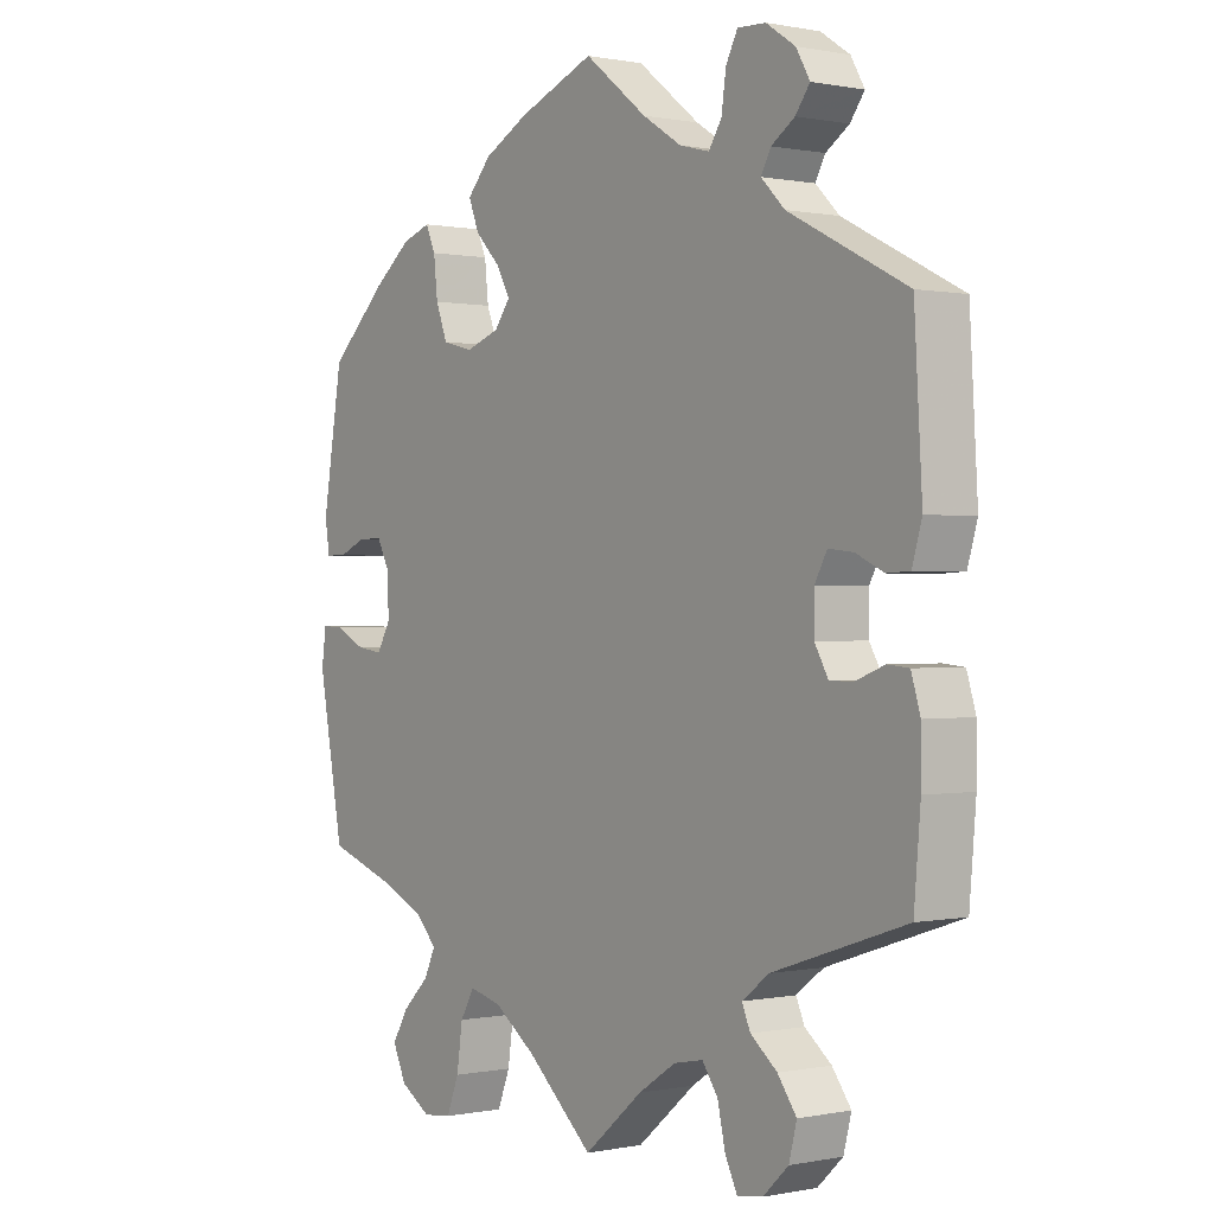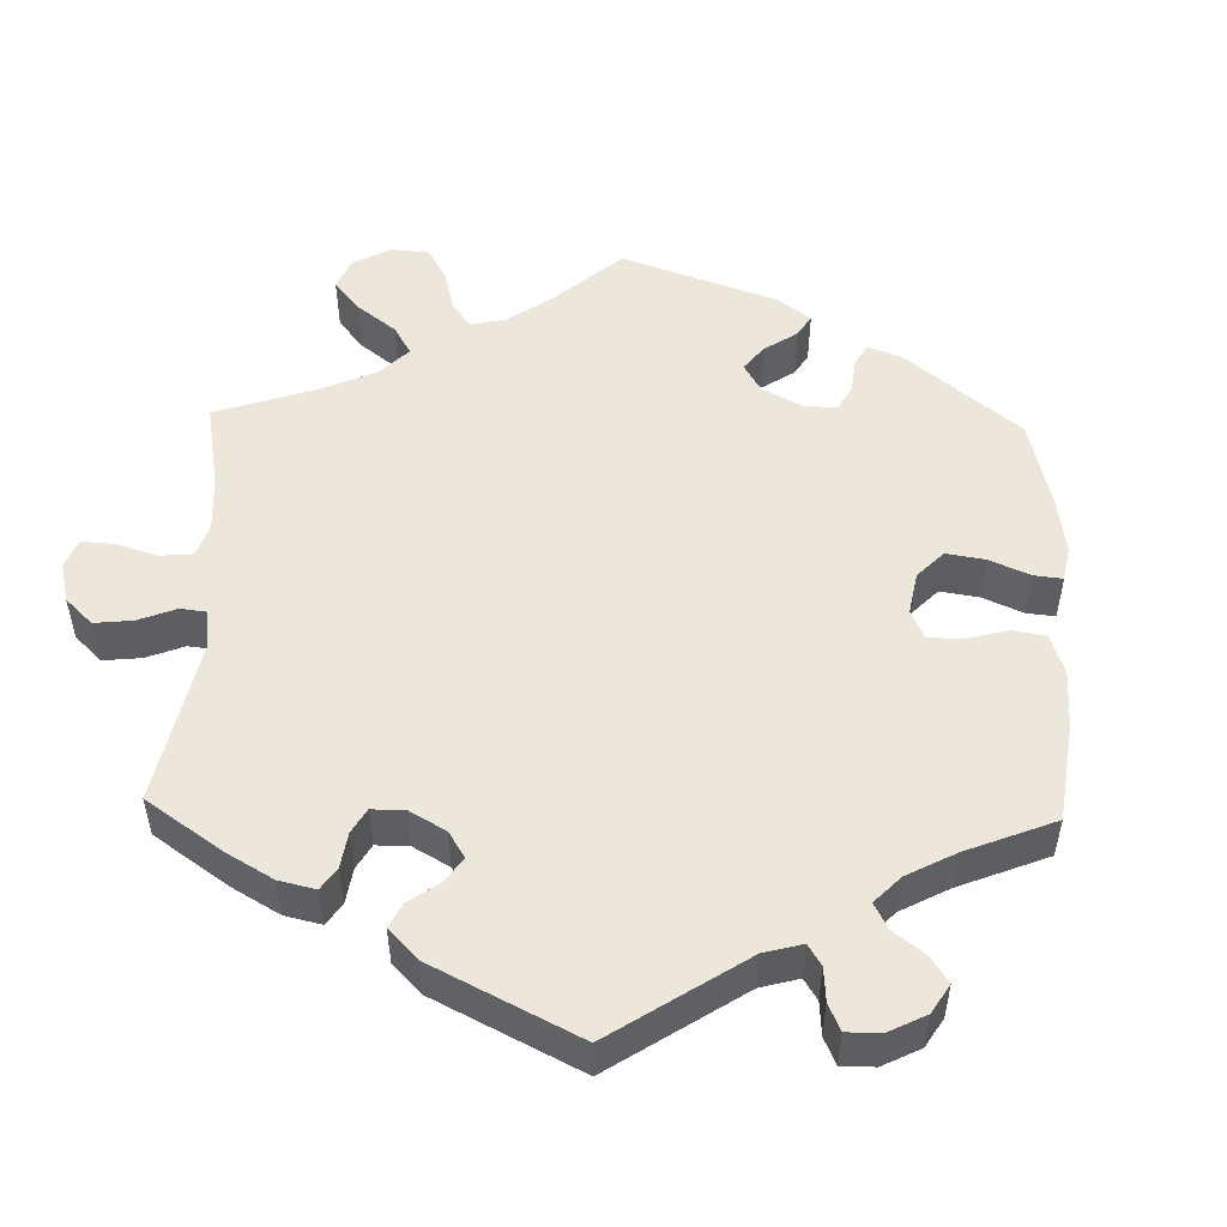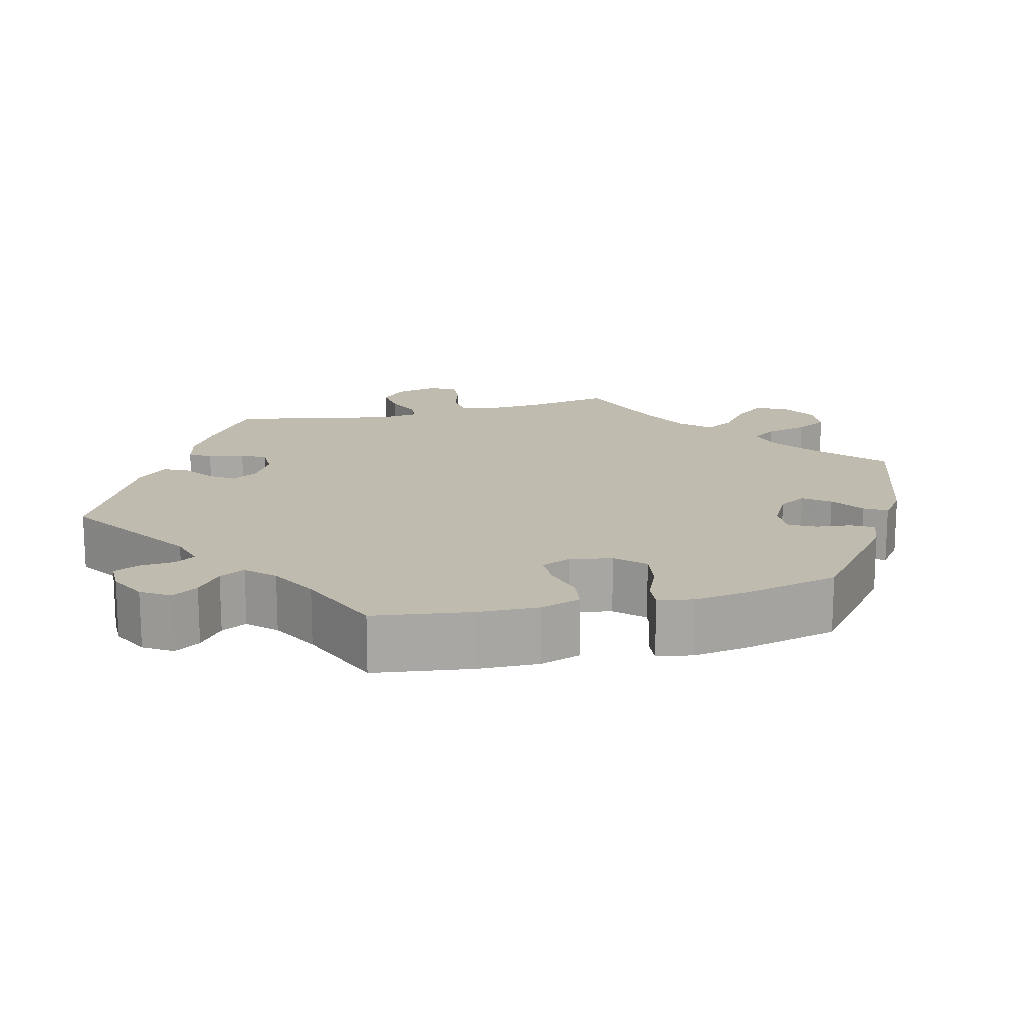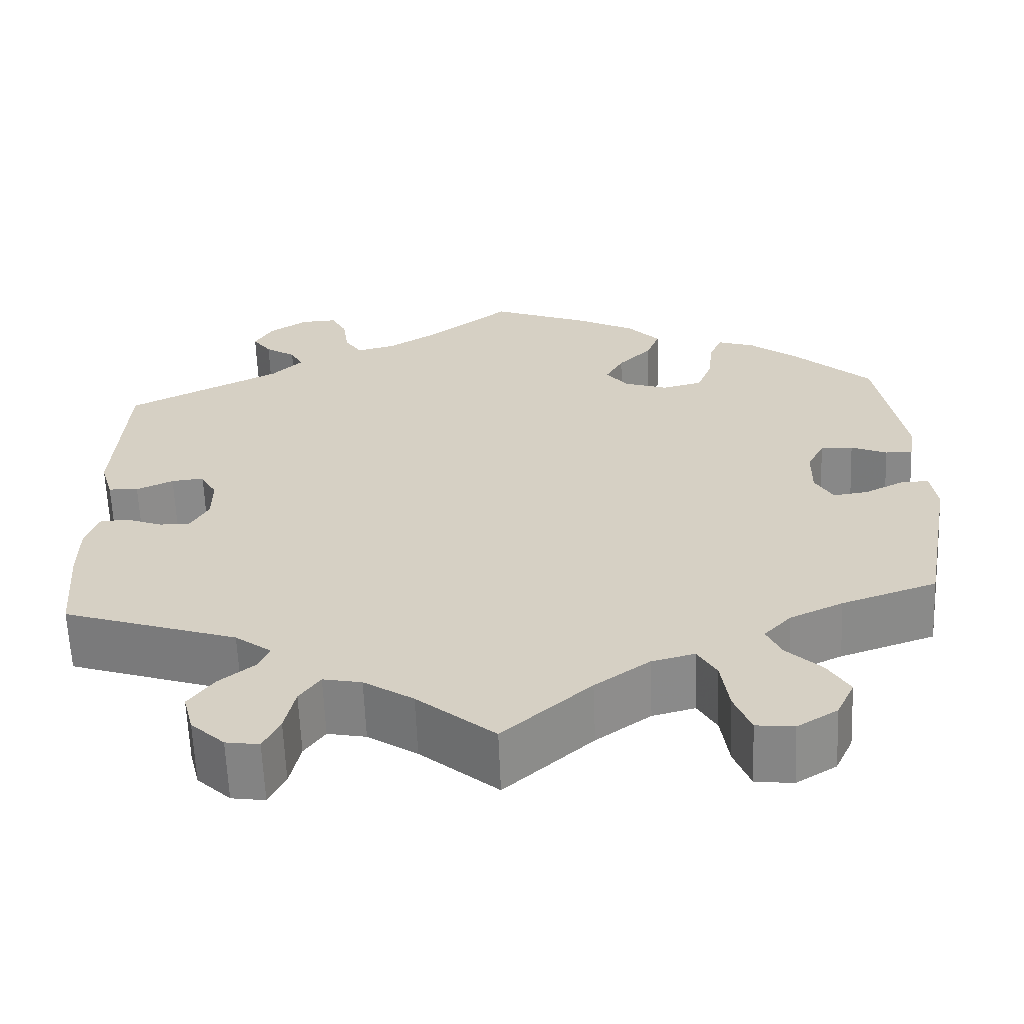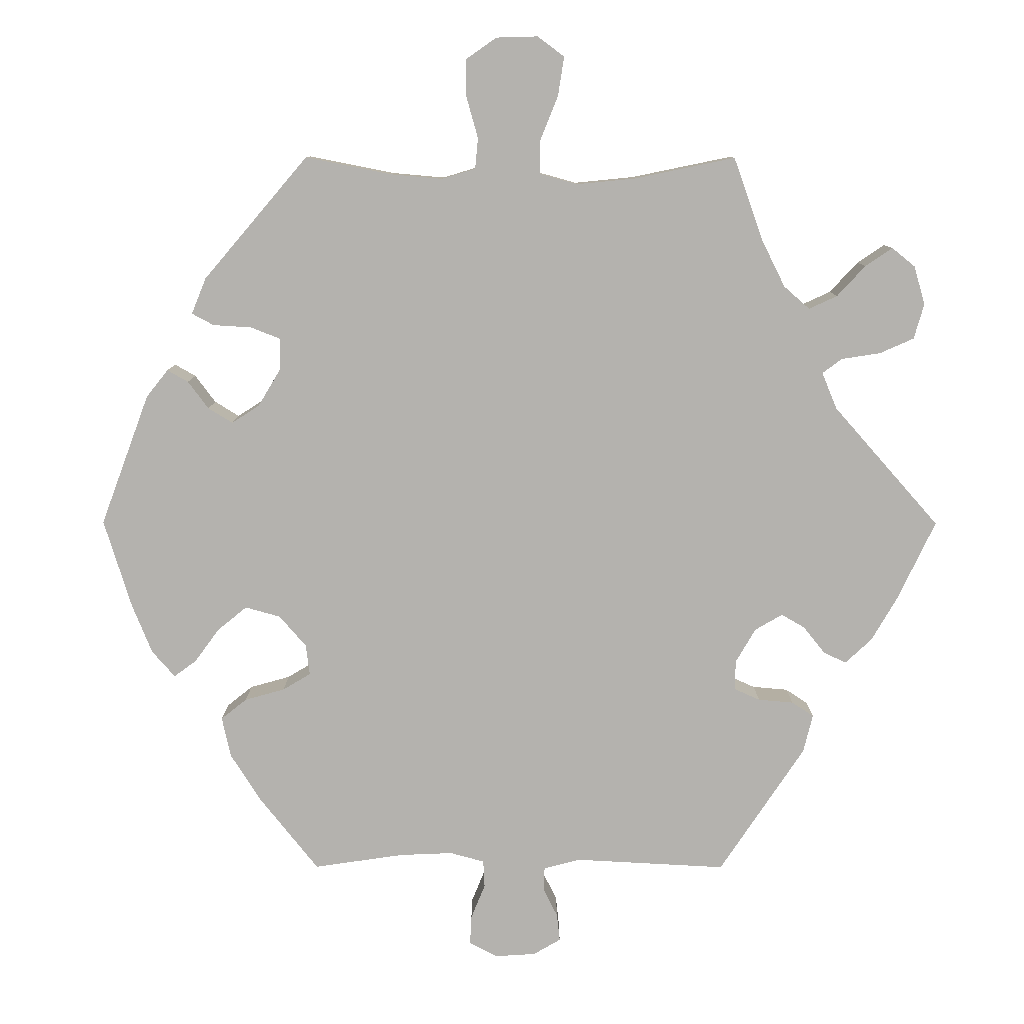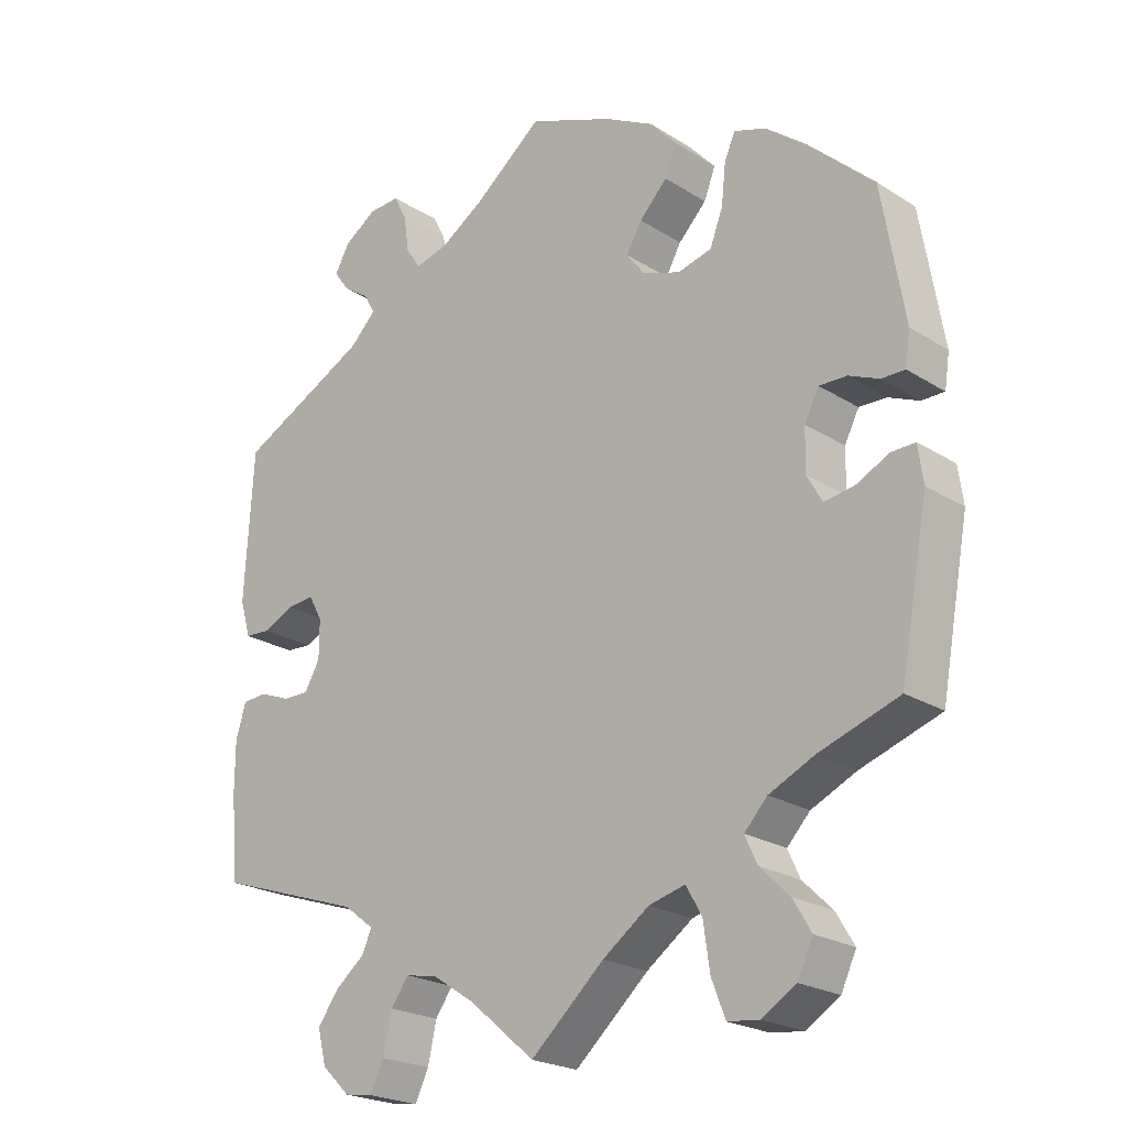
<metadata>
{"format":"obj","ext":"obj","renderer":"f3d","projection":"perspective","resolution":1024,"background":"white","views":[{"elev":0.2,"azim":-126.8,"up":"+Z"},{"elev":51.0,"azim":-58.4,"up":"+Y"},{"elev":16.0,"azim":15.4,"up":"+Y"},{"elev":-62.9,"azim":2.3,"up":"+Z"},{"elev":-79.7,"azim":149.9,"up":"+Y"},{"elev":-22.6,"azim":42.8,"up":"+Z"}]}
</metadata>
<code>
v 0.117 0.07 0.531
v 0.185 0.07 0.495
v 0.222 0.07 0.454
v 0.206 0.07 0.413
v 0.167 0.07 0.373
v 0.146 0.07 0.335
v 0.171 0.07 0.302
v 0.223 0.07 0.284
v 0.27 0.07 0.296
v 0.288 0.07 0.343
v 0.294 0.07 0.399
v 0.309 0.07 0.433
v 0.353 0.07 0.418
v 0.409 0.07 0.374
v 0.5 0.07 0.289
v 0.531 0.07 0.104
v 0.524 0.07 0.058
v 0.492 0.07 0.058
v 0.45 0.07 0.076
v 0.412 0.07 0.077
v 0.392 0.07 0.038
v 0.391 0.07 -0.02
v 0.412 0.07 -0.057
v 0.453 0.07 -0.051
v 0.499 0.07 -0.028
v 0.532 0.07 -0.027
v 0.539 0.07 -0.078
v 0.5 0.07 -0.289
v 0.389 0.07 -0.327
v 0.327 0.07 -0.356
v 0.295 0.07 -0.39
v 0.312 0.07 -0.427
v 0.353 0.07 -0.467
v 0.378 0.07 -0.509
v 0.357 0.07 -0.554
v 0.31 0.07 -0.583
v 0.266 0.07 -0.578
v 0.247 0.07 -0.529
v 0.238 0.07 -0.466
v 0.216 0.07 -0.428
v 0.166 0.07 -0.441
v 0.102 0.07 -0.487
v 0 0.07 -0.578
v -0.09 0.07 -0.502
v -0.148 0.07 -0.464
v -0.193 0.07 -0.455
v -0.217 0.07 -0.489
v -0.229 0.07 -0.543
v -0.248 0.07 -0.582
v -0.287 0.07 -0.576
v -0.326 0.07 -0.539
v -0.338 0.07 -0.492
v -0.309 0.07 -0.452
v -0.268 0.07 -0.419
v -0.255 0.07 -0.389
v -0.297 0.07 -0.357
v -0.501 0.07 -0.289
v -0.511 0.07 -0.172
v -0.511 0.07 -0.103
v -0.497 0.07 -0.057
v -0.464 0.07 -0.054
v -0.42 0.07 -0.071
v -0.384 0.07 -0.071
v -0.363 0.07 -0.034
v -0.363 0.07 0.019
v -0.382 0.07 0.054
v -0.42 0.07 0.05
v -0.463 0.07 0.03
v -0.498 0.07 0.032
v -0.513 0.07 0.083
v -0.501 0.07 0.289
v -0.32 0.07 0.381
v -0.284 0.07 0.417
v -0.299 0.07 0.445
v -0.335 0.07 0.469
v -0.357 0.07 0.499
v -0.336 0.07 0.536
v -0.291 0.07 0.566
v -0.248 0.07 0.568
v -0.23 0.07 0.533
v -0.223 0.07 0.483
v -0.203 0.07 0.452
v -0.157 0.07 0.464
v -0.097 0.07 0.502
v -0.001 0.07 0.578
v 0.117 0 0.531
v 0.185 0 0.495
v 0.222 0 0.454
v 0.206 0 0.413
v 0.167 0 0.373
v 0.146 0 0.335
v 0.171 0 0.302
v 0.223 0 0.284
v 0.27 0 0.296
v 0.288 0 0.343
v 0.294 0 0.399
v 0.309 0 0.433
v 0.353 0 0.418
v 0.409 0 0.374
v 0.5 0 0.289
v 0.531 0 0.104
v 0.524 0 0.058
v 0.492 0 0.058
v 0.45 0 0.076
v 0.412 0 0.077
v 0.392 0 0.038
v 0.391 0 -0.02
v 0.412 0 -0.057
v 0.453 0 -0.051
v 0.499 0 -0.028
v 0.532 0 -0.027
v 0.539 0 -0.078
v 0.5 0 -0.289
v 0.389 0 -0.327
v 0.327 0 -0.356
v 0.295 0 -0.39
v 0.312 0 -0.427
v 0.353 0 -0.467
v 0.378 0 -0.509
v 0.357 0 -0.554
v 0.31 0 -0.583
v 0.266 0 -0.578
v 0.247 0 -0.529
v 0.238 0 -0.466
v 0.216 0 -0.428
v 0.166 0 -0.441
v 0.102 0 -0.487
v 0 0 -0.578
v -0.09 0 -0.502
v -0.148 0 -0.464
v -0.193 0 -0.455
v -0.217 0 -0.489
v -0.229 0 -0.543
v -0.248 0 -0.582
v -0.287 0 -0.576
v -0.326 0 -0.539
v -0.338 0 -0.492
v -0.309 0 -0.452
v -0.268 0 -0.419
v -0.255 0 -0.389
v -0.297 0 -0.357
v -0.501 0 -0.289
v -0.511 0 -0.172
v -0.511 0 -0.103
v -0.497 0 -0.057
v -0.464 0 -0.054
v -0.42 0 -0.071
v -0.384 0 -0.071
v -0.363 0 -0.034
v -0.363 0 0.019
v -0.382 0 0.054
v -0.42 0 0.05
v -0.463 0 0.03
v -0.498 0 0.032
v -0.513 0 0.083
v -0.501 0 0.289
v -0.32 0 0.381
v -0.284 0 0.417
v -0.299 0 0.445
v -0.335 0 0.469
v -0.357 0 0.499
v -0.336 0 0.536
v -0.291 0 0.566
v -0.248 0 0.568
v -0.23 0 0.533
v -0.223 0 0.483
v -0.203 0 0.452
v -0.157 0 0.464
v -0.097 0 0.502
v -0.001 0 0.578
f 84 85 1 2
f 83 84 2 3
f 82 83 3 4
f 78 79 80 81
f 78 81 82
f 77 78 82
f 74 75 76 77
f 73 74 77 82
f 72 73 82 4
f 67 68 69 70
f 66 67 70 71
f 65 66 71 72
f 59 60 61 62
f 59 62 63
f 56 57 58 59
f 55 56 59 63
f 51 52 53 54
f 49 50 51 54
f 47 48 49 54
f 46 47 54 55
f 45 46 55 63
f 42 43 44
f 41 42 44 45
f 40 41 45 63
f 36 37 38 39
f 36 39 40
f 35 36 40
f 32 33 34 35
f 31 32 35 40
f 30 31 40 63
f 26 27 28 29
f 24 25 26 29
f 23 24 29 30
f 22 23 30 63
f 16 17 18 19
f 16 19 20
f 15 16 20
f 14 15 20 21
f 10 11 12 13
f 9 10 13 14
f 65 72 4 5
f 64 65 5 6
f 21 22 63 64
f 9 14 21
f 8 9 21 64
f 7 8 64
f 6 7 64
f 87 86 170 169
f 88 87 169 168
f 89 88 168 167
f 166 165 164 163
f 167 166 163
f 167 163 162
f 162 161 160 159
f 167 162 159 158
f 89 167 158 157
f 155 154 153 152
f 156 155 152 151
f 157 156 151 150
f 147 146 145 144
f 148 147 144
f 144 143 142 141
f 148 144 141 140
f 139 138 137 136
f 139 136 135 134
f 139 134 133 132
f 140 139 132 131
f 148 140 131 130
f 129 128 127
f 130 129 127 126
f 148 130 126 125
f 124 123 122 121
f 125 124 121
f 125 121 120
f 120 119 118 117
f 125 120 117 116
f 148 125 116 115
f 114 113 112 111
f 114 111 110 109
f 115 114 109 108
f 148 115 108 107
f 104 103 102 101
f 105 104 101
f 105 101 100
f 106 105 100 99
f 98 97 96 95
f 99 98 95 94
f 90 89 157 150
f 91 90 150 149
f 149 148 107 106
f 106 99 94
f 149 106 94 93
f 149 93 92
f 149 92 91
f 1 86 87 2
f 2 87 88 3
f 3 88 89 4
f 4 89 90 5
f 5 90 91 6
f 6 91 92 7
f 7 92 93 8
f 8 93 94 9
f 9 94 95 10
f 10 95 96 11
f 11 96 97 12
f 12 97 98 13
f 13 98 99 14
f 14 99 100 15
f 15 100 101 16
f 16 101 102 17
f 17 102 103 18
f 18 103 104 19
f 19 104 105 20
f 20 105 106 21
f 21 106 107 22
f 22 107 108 23
f 23 108 109 24
f 24 109 110 25
f 25 110 111 26
f 26 111 112 27
f 27 112 113 28
f 28 113 114 29
f 29 114 115 30
f 30 115 116 31
f 31 116 117 32
f 32 117 118 33
f 33 118 119 34
f 34 119 120 35
f 35 120 121 36
f 36 121 122 37
f 37 122 123 38
f 38 123 124 39
f 39 124 125 40
f 40 125 126 41
f 41 126 127 42
f 42 127 128 43
f 43 128 129 44
f 44 129 130 45
f 45 130 131 46
f 46 131 132 47
f 47 132 133 48
f 48 133 134 49
f 49 134 135 50
f 50 135 136 51
f 51 136 137 52
f 52 137 138 53
f 53 138 139 54
f 54 139 140 55
f 55 140 141 56
f 56 141 142 57
f 57 142 143 58
f 58 143 144 59
f 59 144 145 60
f 60 145 146 61
f 61 146 147 62
f 62 147 148 63
f 63 148 149 64
f 64 149 150 65
f 65 150 151 66
f 66 151 152 67
f 67 152 153 68
f 68 153 154 69
f 69 154 155 70
f 70 155 156 71
f 71 156 157 72
f 72 157 158 73
f 73 158 159 74
f 74 159 160 75
f 75 160 161 76
f 76 161 162 77
f 77 162 163 78
f 78 163 164 79
f 79 164 165 80
f 80 165 166 81
f 81 166 167 82
f 82 167 168 83
f 83 168 169 84
f 84 169 170 85
f 85 170 86 1

</code>
